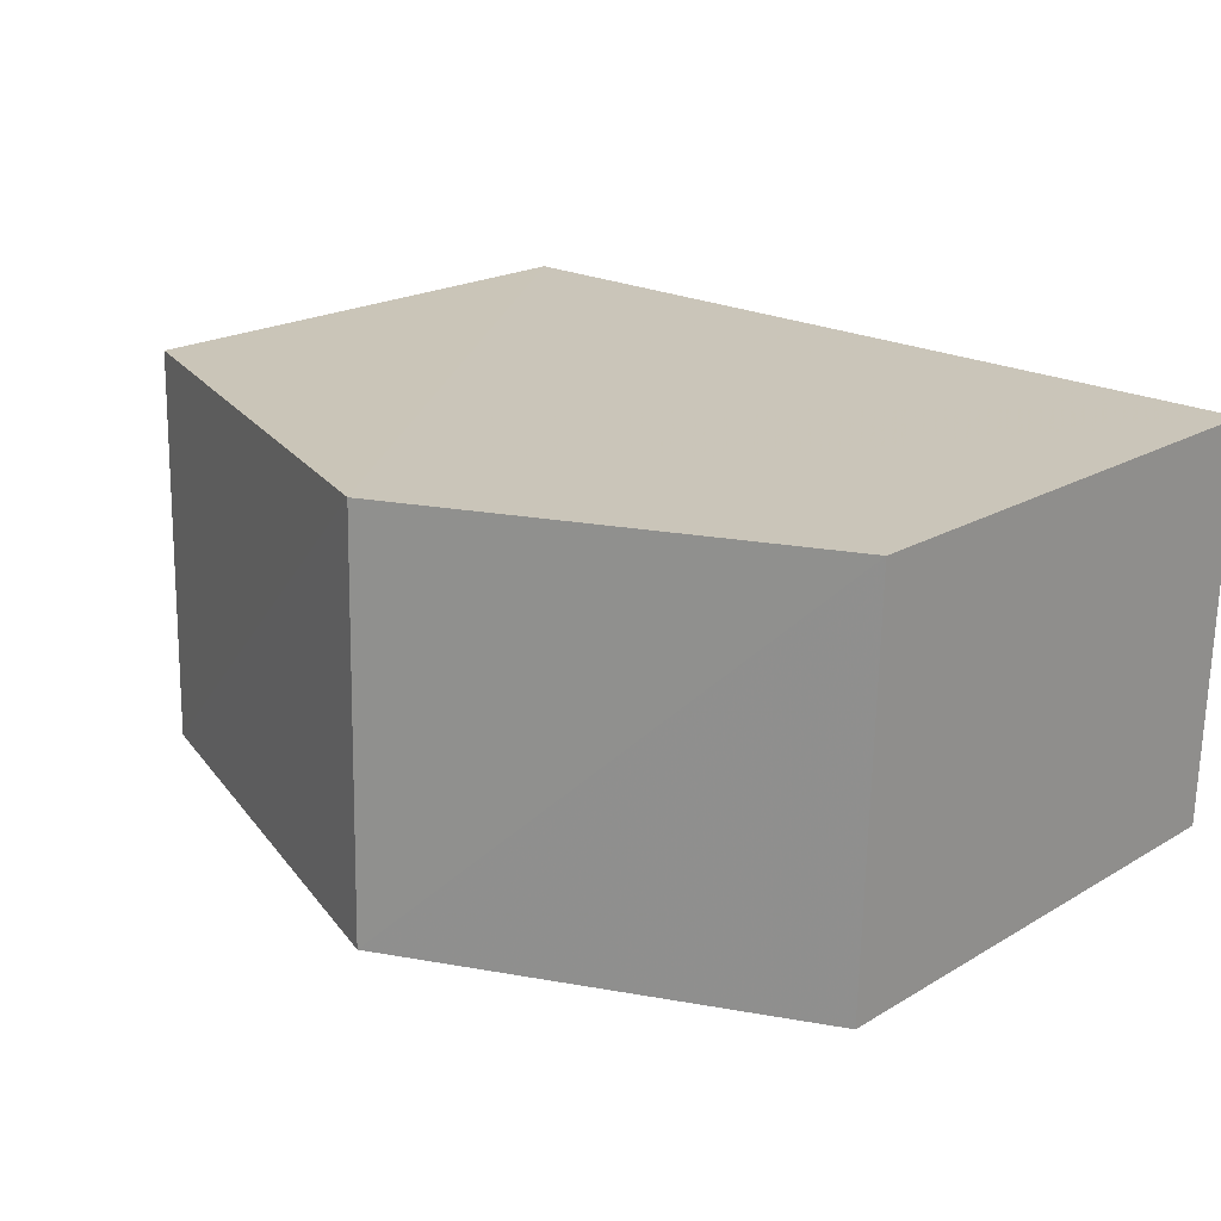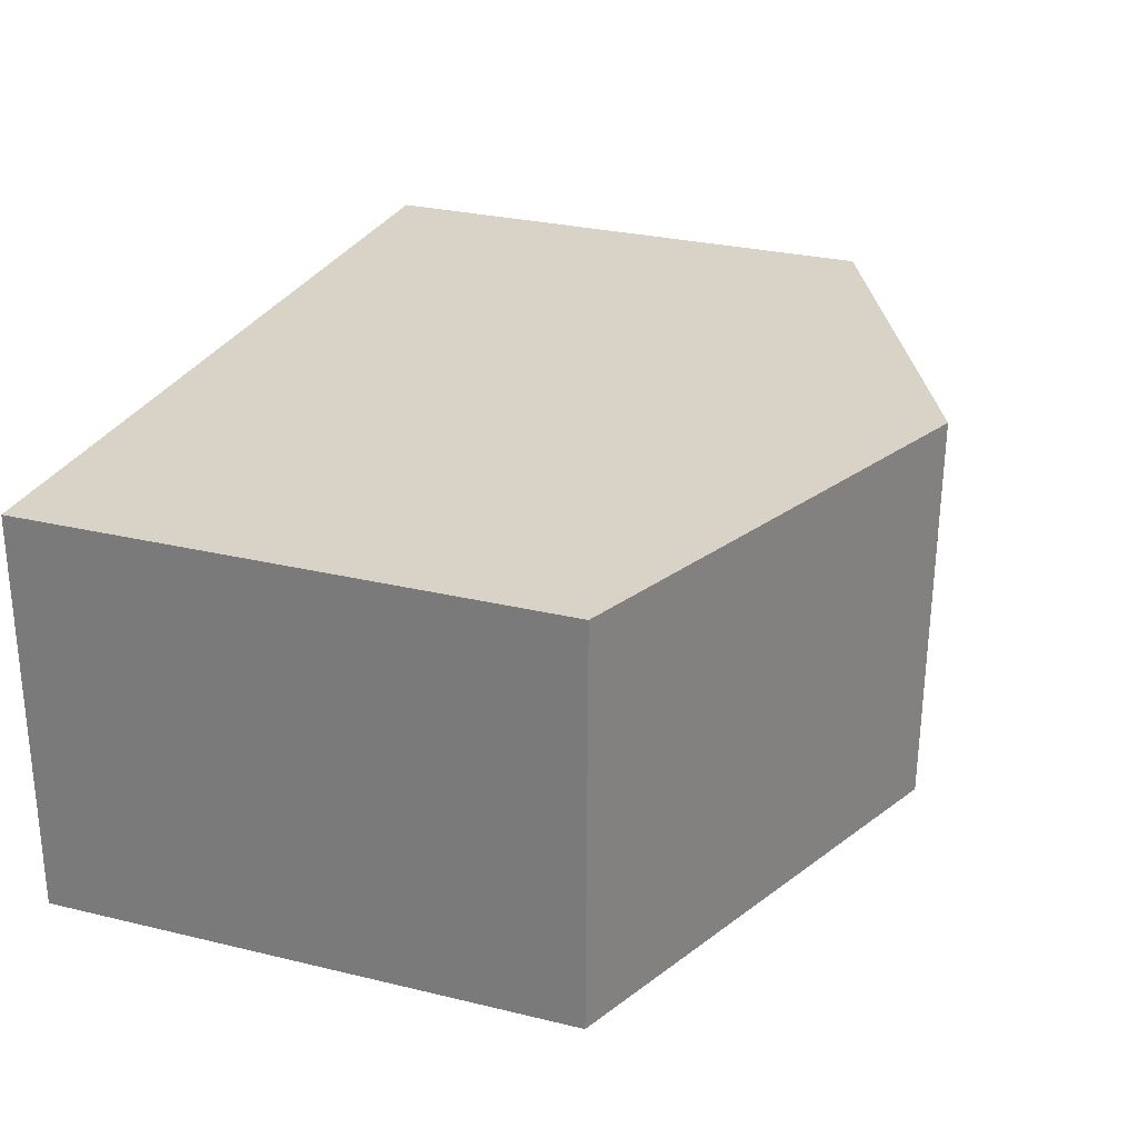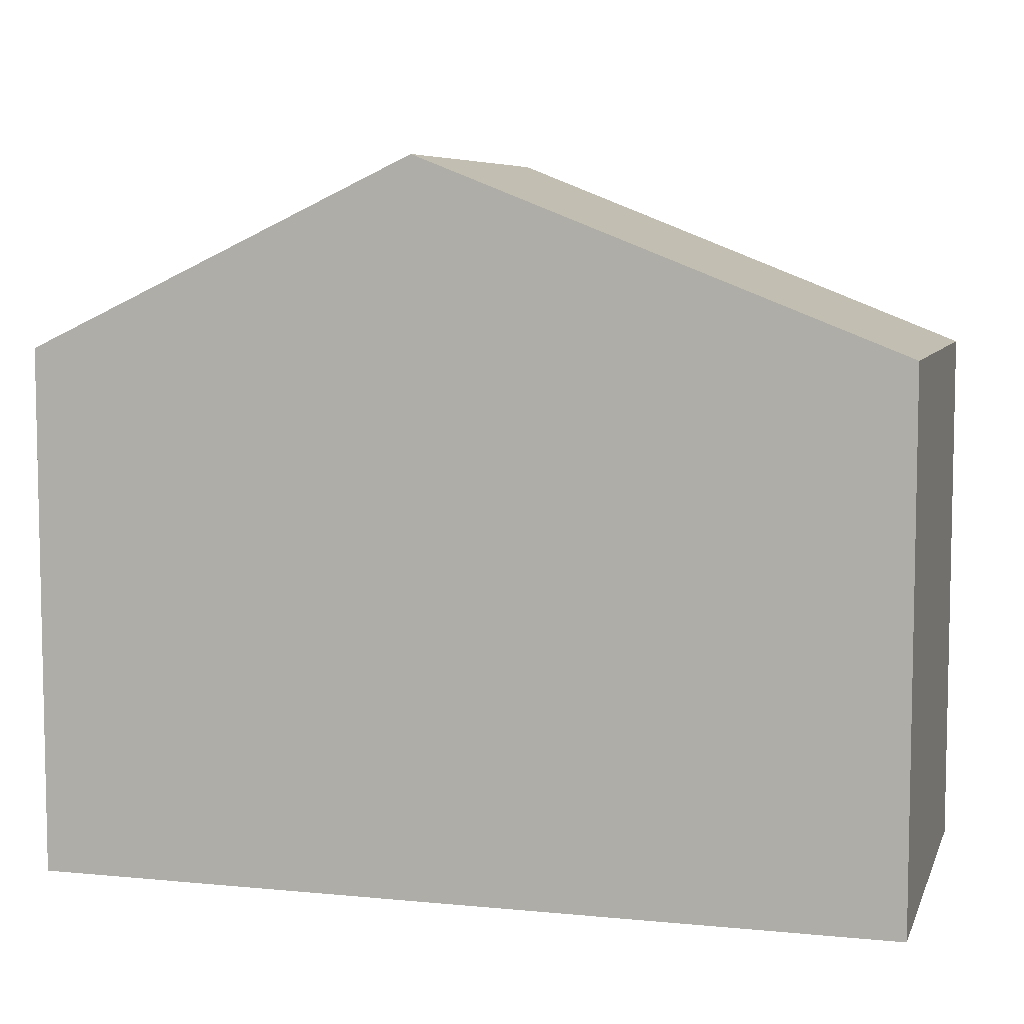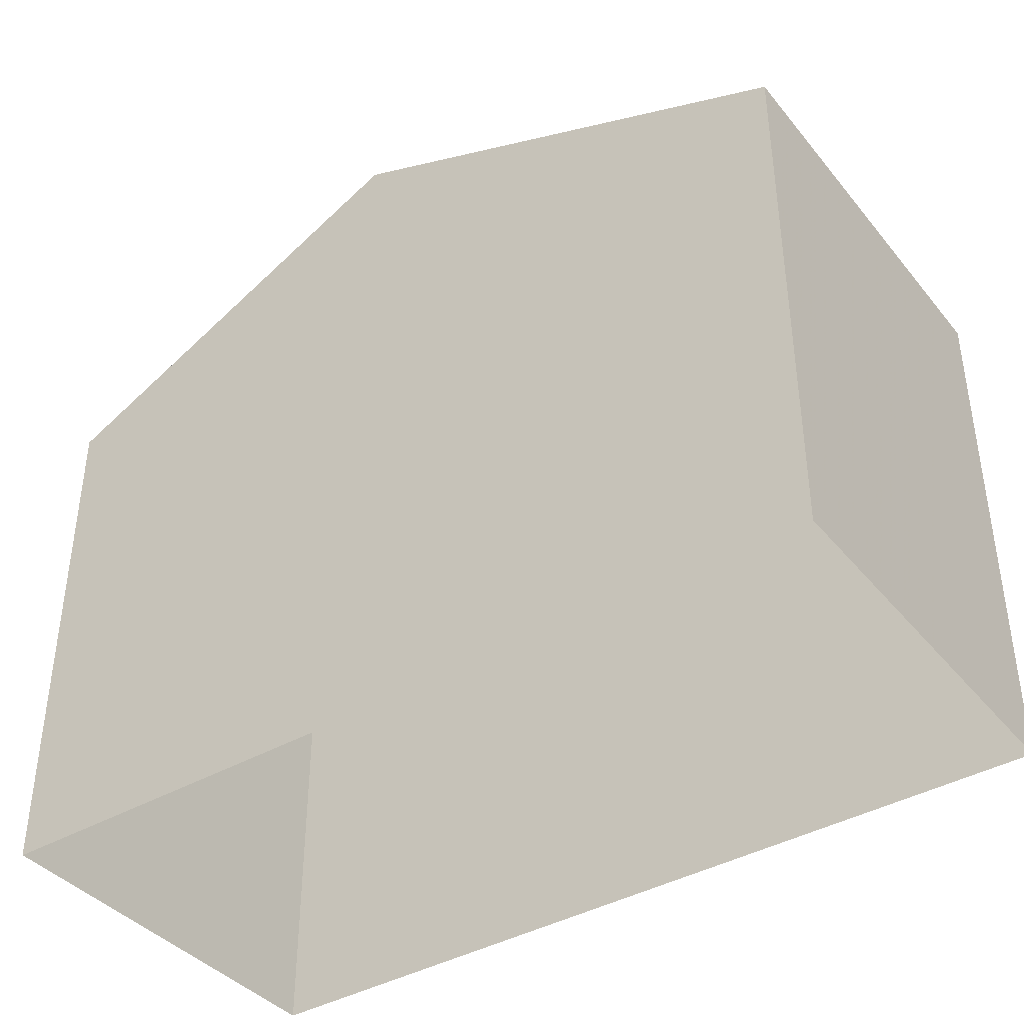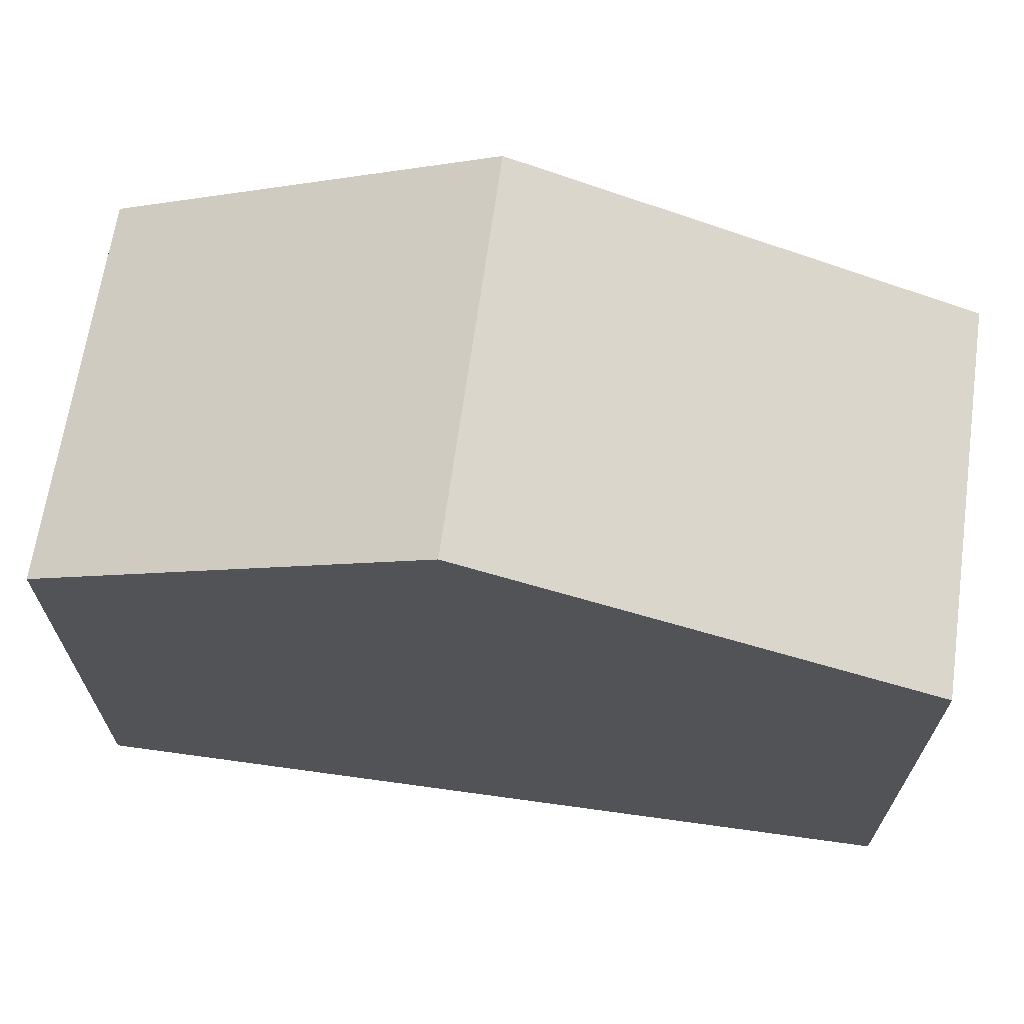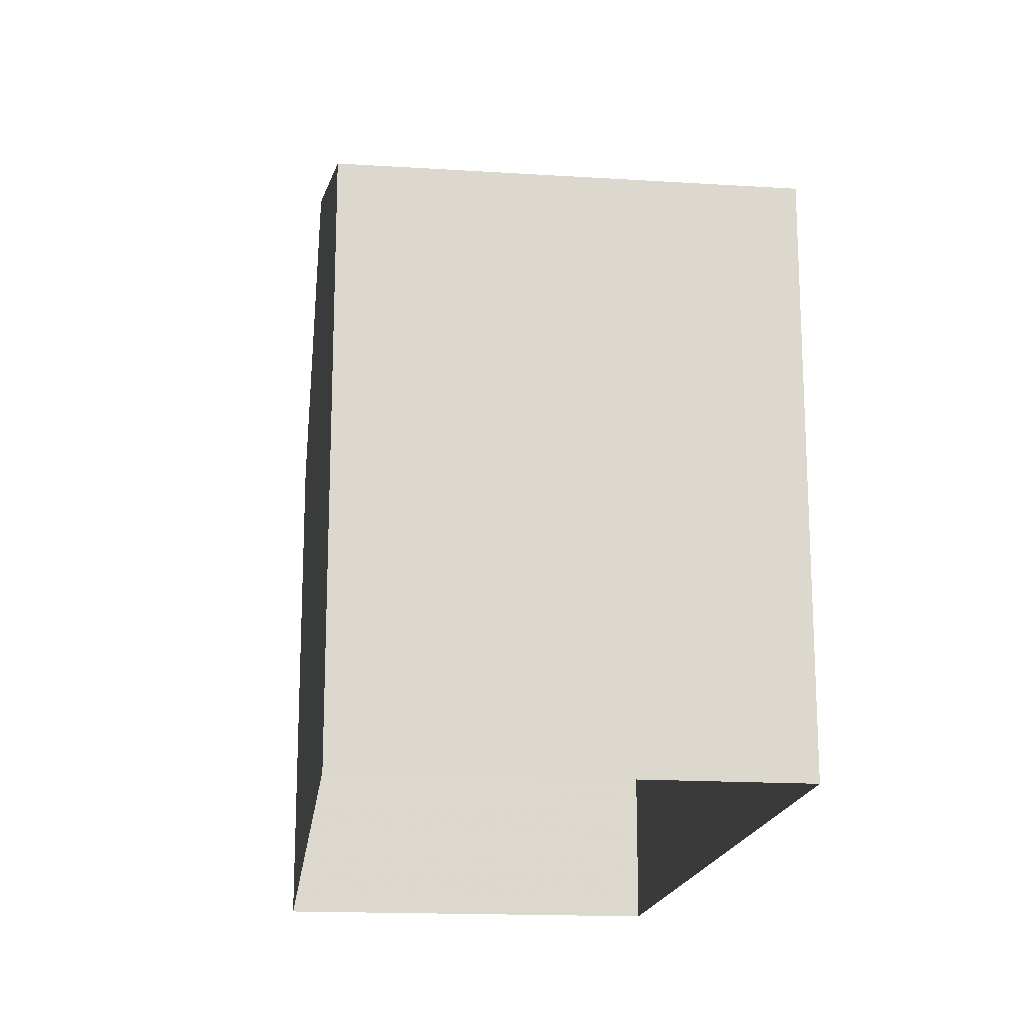
<metadata>
{"format":"obj","ext":"obj","renderer":"f3d","projection":"perspective","resolution":1024,"background":"white","views":[{"elev":19.8,"azim":42.5,"up":"+Y"},{"elev":28.7,"azim":-70.1,"up":"+Y"},{"elev":6.9,"azim":-165.1,"up":"+Z"},{"elev":-40.0,"azim":-145.6,"up":"+Z"},{"elev":67.1,"azim":-173.0,"up":"+Z"},{"elev":-17.3,"azim":-97.8,"up":"+Z"}]}
</metadata>
<code>
v -3.73e+05 -1.041e+05 28.61
v -3.73e+05 -1.041e+05 28.61
v -3.73e+05 -1.041e+05 28.61
v -3.73e+05 -1.041e+05 28.61
v -3.73e+05 -1.041e+05 35.73
v -3.73e+05 -1.041e+05 33.88
v -3.73e+05 -1.041e+05 35.73
v -3.73e+05 -1.041e+05 33.88
v -3.73e+05 -1.041e+05 33.88
v -3.73e+05 -1.041e+05 33.88
f 1 2 3
f 4 1 3
f 5 6 7
f 5 8 6
f 7 9 5
f 7 10 9
f 6 2 1
f 6 8 2
f 9 4 3
f 9 10 4
f 6 1 7
f 1 4 7
f 4 10 7
f 9 3 5
f 3 2 5
f 2 8 5

</code>
